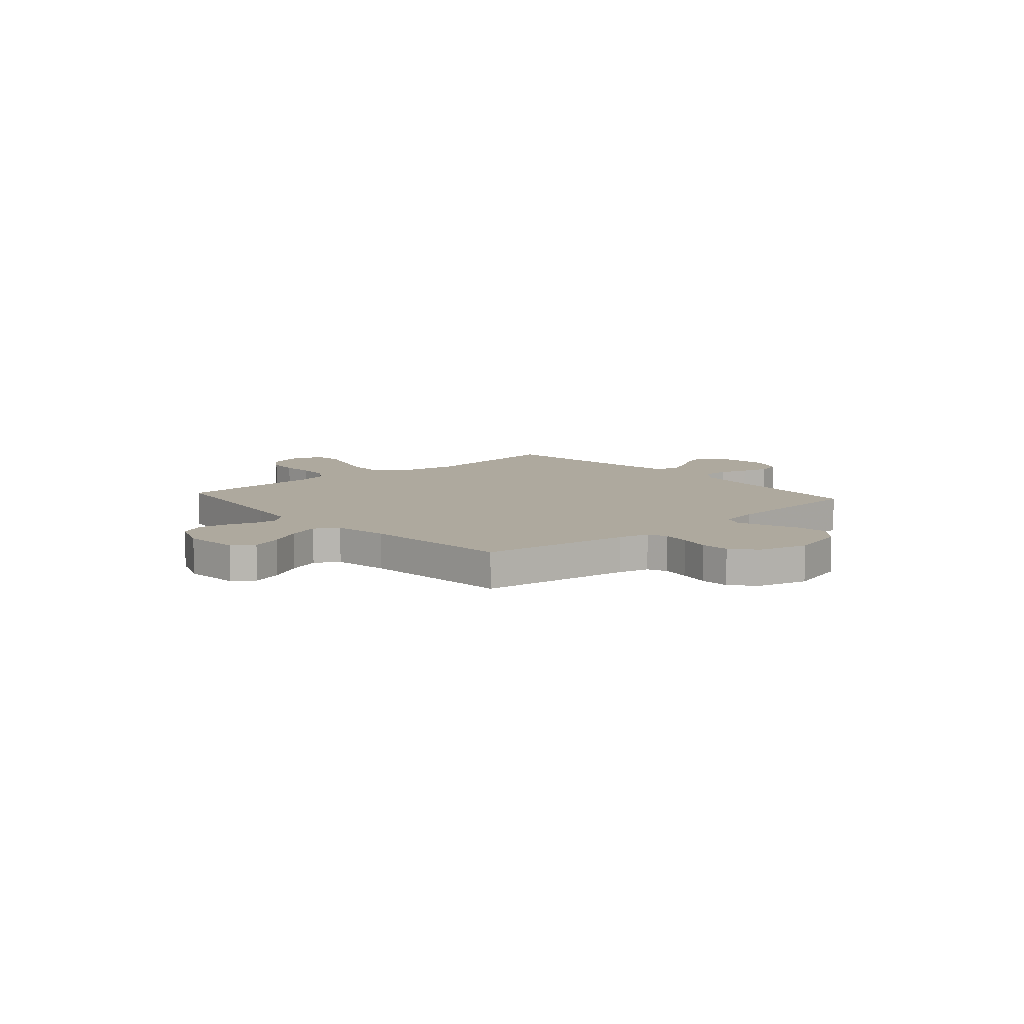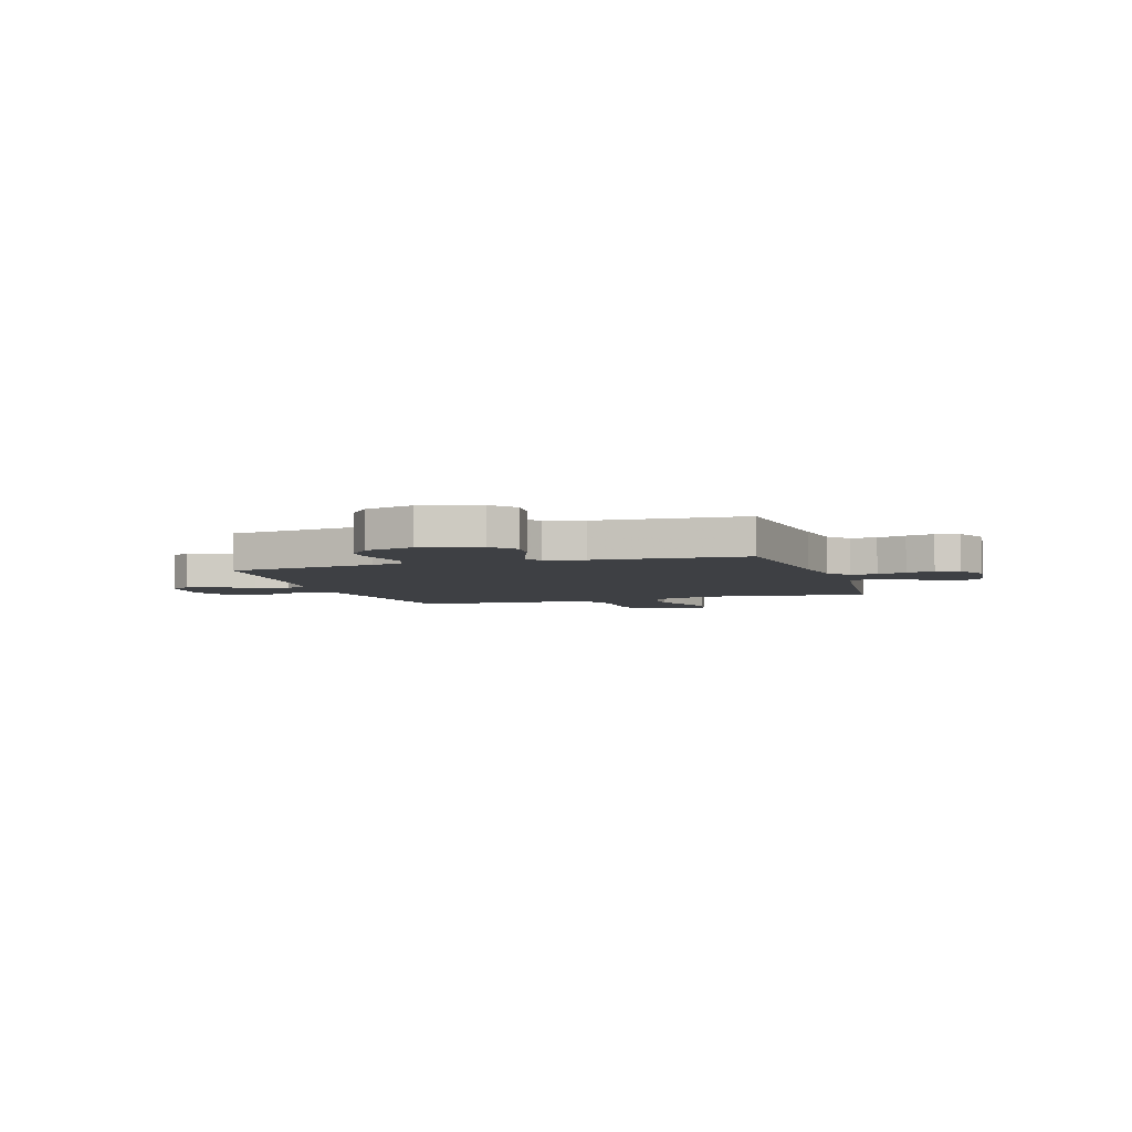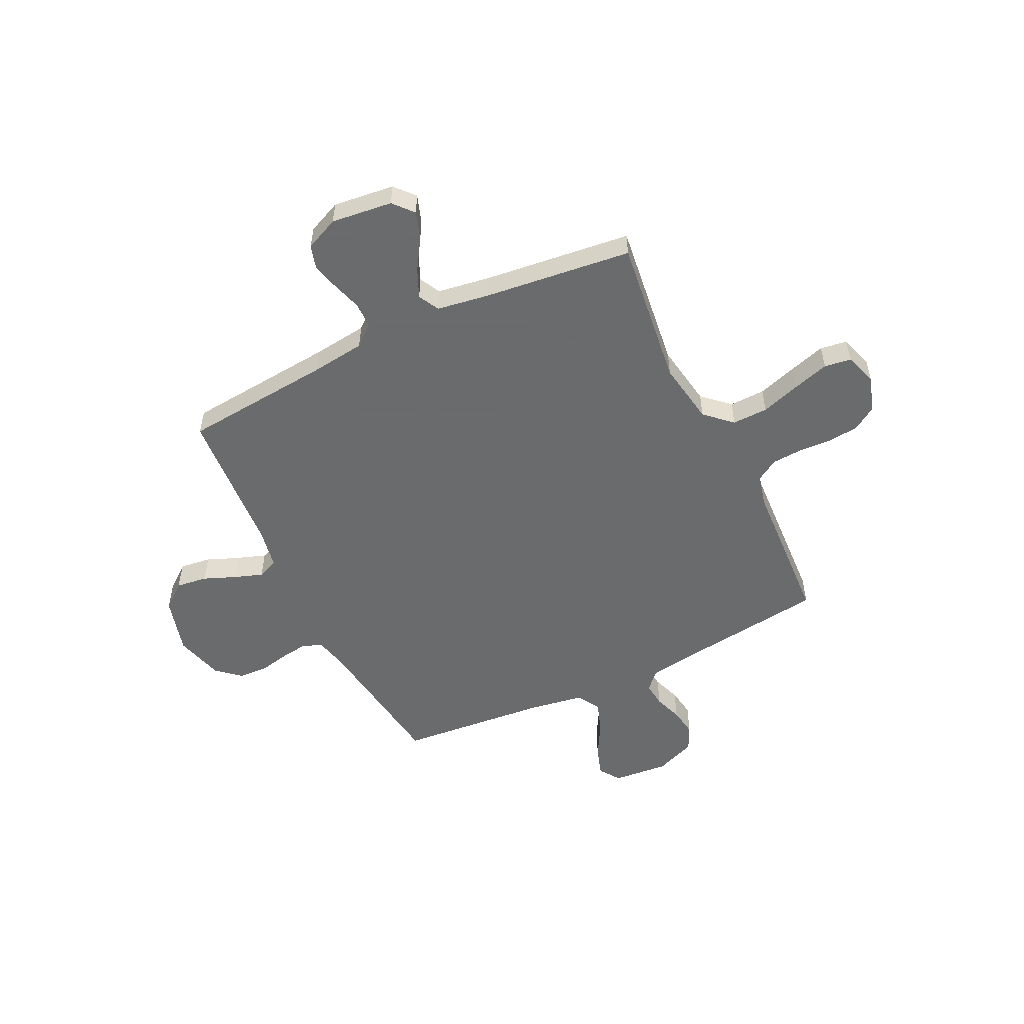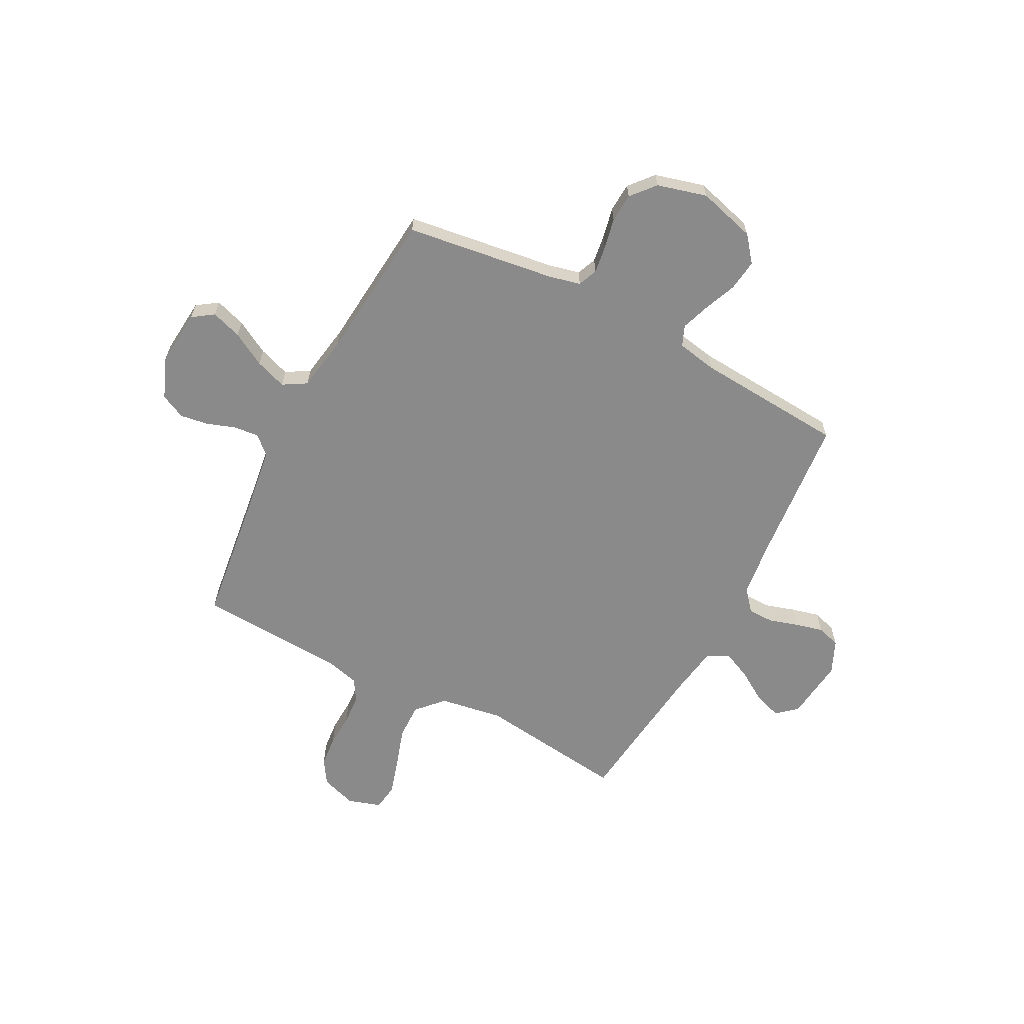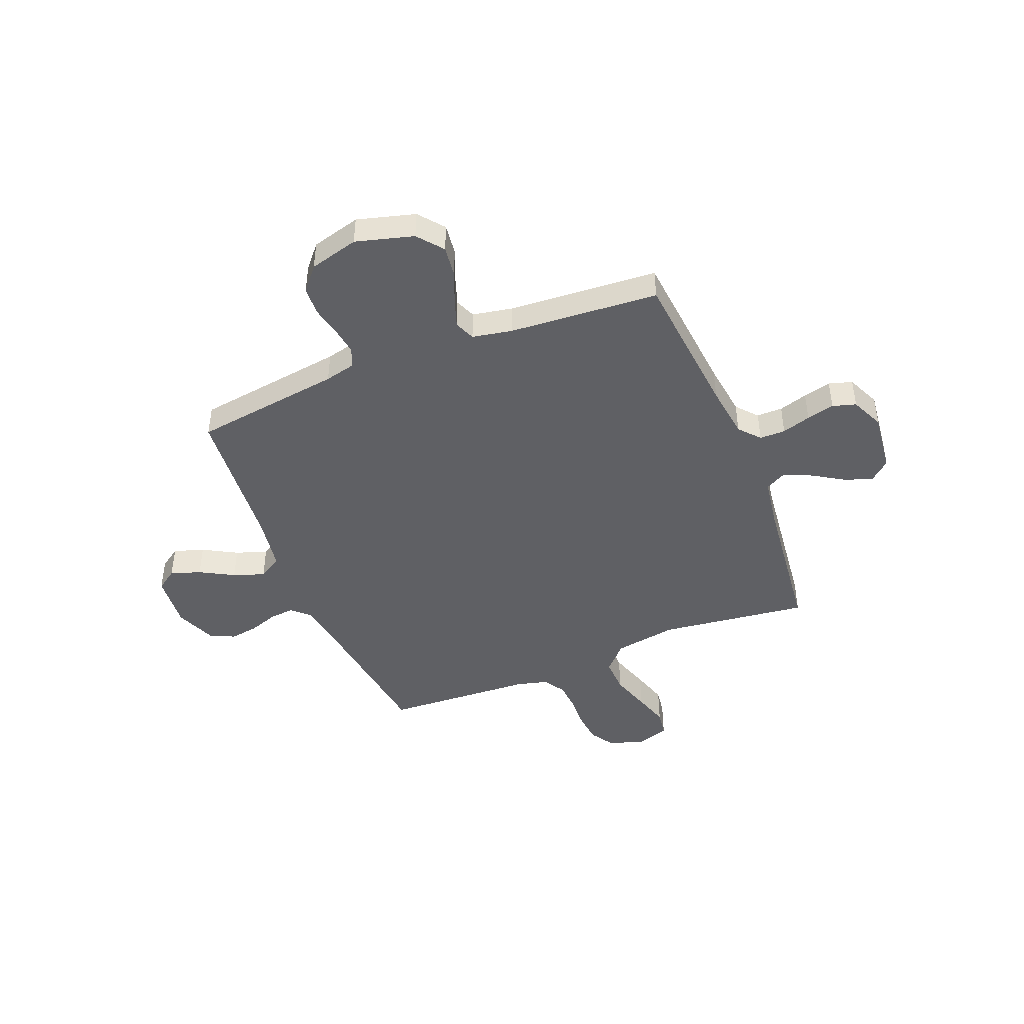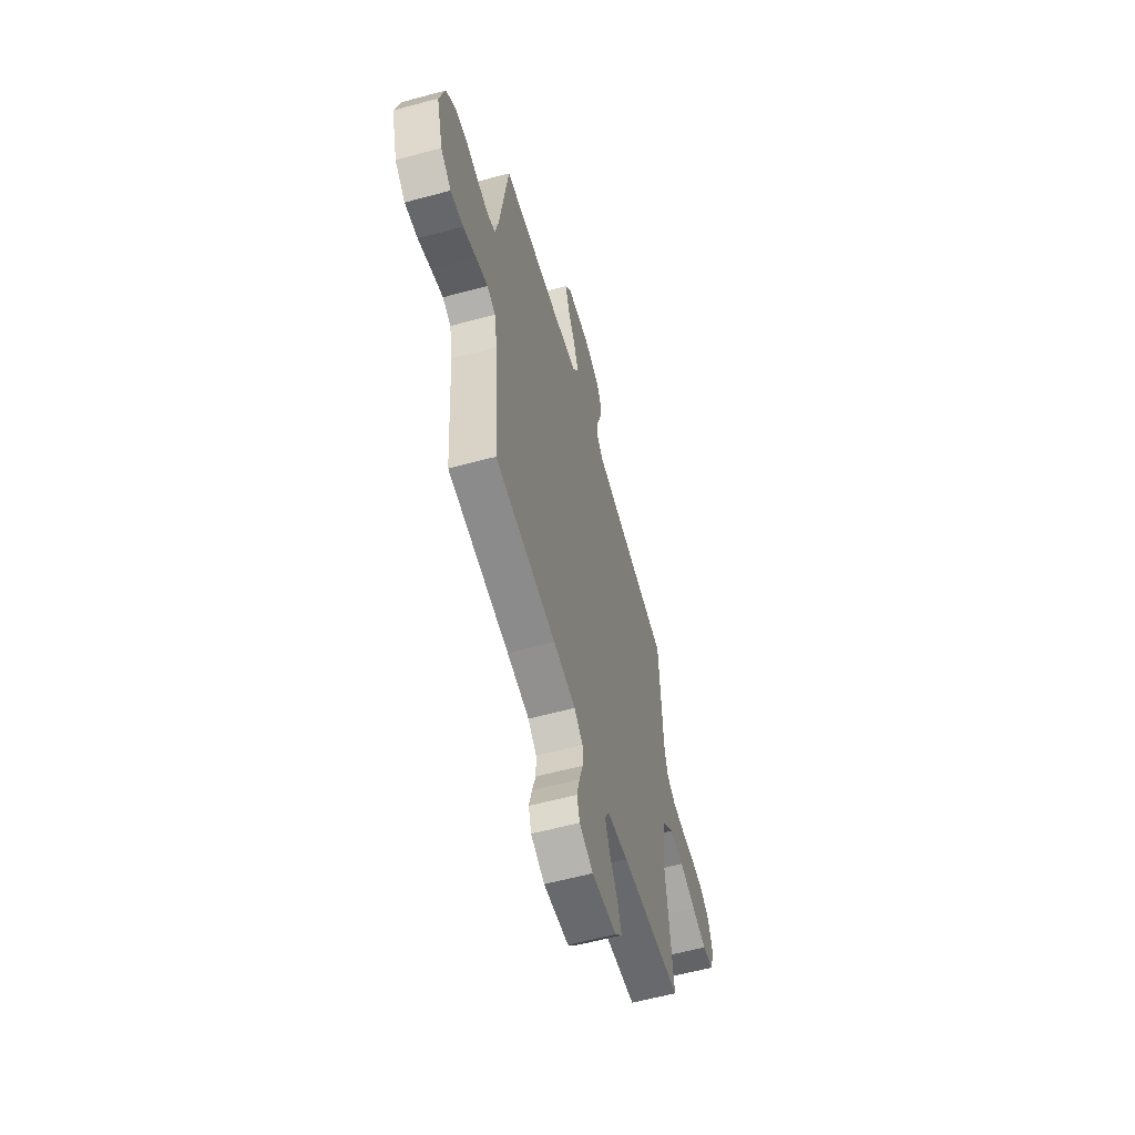
<metadata>
{"format":"obj","ext":"obj","renderer":"f3d","projection":"perspective","resolution":1024,"background":"white","views":[{"elev":9.1,"azim":48.5,"up":"+Y"},{"elev":-4.7,"azim":108.0,"up":"+Y"},{"elev":-53.2,"azim":-154.2,"up":"+Y"},{"elev":-63.4,"azim":62.3,"up":"+Y"},{"elev":-44.5,"azim":111.9,"up":"+Y"},{"elev":-58.9,"azim":105.6,"up":"+Z"}]}
</metadata>
<code>
v 0.5 0.07 -0.5
v 0.2 0.07 -0.528
v 0.091 0.07 -0.542
v 0.049 0.07 -0.578
v 0.049 0.07 -0.63
v 0.067 0.07 -0.688
v 0.081 0.07 -0.744
v 0.067 0.07 -0.791
v 0 0.07 -0.821
v -0.123 0.07 -0.807
v -0.158 0.07 -0.767
v -0.139 0.07 -0.711
v -0.1 0.07 -0.649
v -0.075 0.07 -0.592
v -0.097 0.07 -0.55
v -0.2 0.07 -0.534
v -0.5 0.07 -0.5
v -0.463 0.07 -0.2
v -0.484 0.07 -0.073
v -0.537 0.07 -0.024
v -0.609 0.07 -0.026
v -0.689 0.07 -0.052
v -0.761 0.07 -0.074
v -0.815 0.07 -0.066
v -0.836 0.07 0
v -0.813 0.07 0.071
v -0.765 0.07 0.102
v -0.702 0.07 0.108
v -0.636 0.07 0.105
v -0.576 0.07 0.109
v -0.532 0.07 0.136
v -0.516 0.07 0.2
v -0.5 0.07 0.5
v -0.2 0.07 0.539
v -0.105 0.07 0.553
v -0.072 0.07 0.589
v -0.077 0.07 0.639
v -0.097 0.07 0.696
v -0.106 0.07 0.753
v -0.082 0.07 0.803
v 0 0.07 0.836
v 0.112 0.07 0.826
v 0.141 0.07 0.784
v 0.121 0.07 0.723
v 0.083 0.07 0.655
v 0.061 0.07 0.592
v 0.089 0.07 0.545
v 0.2 0.07 0.527
v 0.5 0.07 0.5
v 0.542 0.07 0.2
v 0.557 0.07 0.138
v 0.596 0.07 0.122
v 0.651 0.07 0.13
v 0.712 0.07 0.143
v 0.77 0.07 0.14
v 0.818 0.07 0.099
v 0.845 0.07 0
v 0.813 0.07 -0.116
v 0.762 0.07 -0.157
v 0.699 0.07 -0.149
v 0.635 0.07 -0.123
v 0.577 0.07 -0.103
v 0.536 0.07 -0.12
v 0.521 0.07 -0.2
v 0.5 0 -0.5
v 0.2 0 -0.528
v 0.091 0 -0.542
v 0.049 0 -0.578
v 0.049 0 -0.63
v 0.067 0 -0.688
v 0.081 0 -0.744
v 0.067 0 -0.791
v 0 0 -0.821
v -0.123 0 -0.807
v -0.158 0 -0.767
v -0.139 0 -0.711
v -0.1 0 -0.649
v -0.075 0 -0.592
v -0.097 0 -0.55
v -0.2 0 -0.534
v -0.5 0 -0.5
v -0.463 0 -0.2
v -0.484 0 -0.073
v -0.537 0 -0.024
v -0.609 0 -0.026
v -0.689 0 -0.052
v -0.761 0 -0.074
v -0.815 0 -0.066
v -0.836 0 0
v -0.813 0 0.071
v -0.765 0 0.102
v -0.702 0 0.108
v -0.636 0 0.105
v -0.576 0 0.109
v -0.532 0 0.136
v -0.516 0 0.2
v -0.5 0 0.5
v -0.2 0 0.539
v -0.105 0 0.553
v -0.072 0 0.589
v -0.077 0 0.639
v -0.097 0 0.696
v -0.106 0 0.753
v -0.082 0 0.803
v 0 0 0.836
v 0.112 0 0.826
v 0.141 0 0.784
v 0.121 0 0.723
v 0.083 0 0.655
v 0.061 0 0.592
v 0.089 0 0.545
v 0.2 0 0.527
v 0.5 0 0.5
v 0.542 0 0.2
v 0.557 0 0.138
v 0.596 0 0.122
v 0.651 0 0.13
v 0.712 0 0.143
v 0.77 0 0.14
v 0.818 0 0.099
v 0.845 0 0
v 0.813 0 -0.116
v 0.762 0 -0.157
v 0.699 0 -0.149
v 0.635 0 -0.123
v 0.577 0 -0.103
v 0.536 0 -0.12
v 0.521 0 -0.2
f 58 59 60 61
f 58 61 62
f 57 58 62
f 56 57 62
f 53 54 55 56
f 52 53 56 62
f 51 52 62 63
f 48 49 50
f 47 48 50 51
f 42 43 44 45
f 42 45 46
f 41 42 46
f 40 41 46
f 37 38 39 40
f 36 37 40 46
f 35 36 46 47
f 32 33 34
f 31 32 34 35
f 26 27 28 29
f 26 29 30
f 25 26 30
f 24 25 30
f 21 22 23 24
f 21 24 30 31
f 16 17 18
f 15 16 18 19
f 10 11 12 13
f 10 13 14
f 9 10 14
f 8 9 14
f 5 6 7 8
f 5 8 14 15
f 64 1 2
f 64 2 3
f 63 64 3
f 51 63 3 4
f 47 51 4
f 35 47 4
f 20 21 31 35
f 19 20 35
f 15 19 35
f 4 5 15 35
f 125 124 123 122
f 126 125 122
f 126 122 121
f 126 121 120
f 120 119 118 117
f 126 120 117 116
f 127 126 116 115
f 114 113 112
f 115 114 112 111
f 109 108 107 106
f 110 109 106
f 110 106 105
f 110 105 104
f 104 103 102 101
f 110 104 101 100
f 111 110 100 99
f 98 97 96
f 99 98 96 95
f 93 92 91 90
f 94 93 90
f 94 90 89
f 94 89 88
f 88 87 86 85
f 95 94 88 85
f 82 81 80
f 83 82 80 79
f 77 76 75 74
f 78 77 74
f 78 74 73
f 78 73 72
f 72 71 70 69
f 79 78 72 69
f 66 65 128
f 67 66 128
f 67 128 127
f 68 67 127 115
f 68 115 111
f 68 111 99
f 99 95 85 84
f 99 84 83
f 99 83 79
f 99 79 69 68
f 1 65 66 2
f 2 66 67 3
f 3 67 68 4
f 4 68 69 5
f 5 69 70 6
f 6 70 71 7
f 7 71 72 8
f 8 72 73 9
f 9 73 74 10
f 10 74 75 11
f 11 75 76 12
f 12 76 77 13
f 13 77 78 14
f 14 78 79 15
f 15 79 80 16
f 16 80 81 17
f 17 81 82 18
f 18 82 83 19
f 19 83 84 20
f 20 84 85 21
f 21 85 86 22
f 22 86 87 23
f 23 87 88 24
f 24 88 89 25
f 25 89 90 26
f 26 90 91 27
f 27 91 92 28
f 28 92 93 29
f 29 93 94 30
f 30 94 95 31
f 31 95 96 32
f 32 96 97 33
f 33 97 98 34
f 34 98 99 35
f 35 99 100 36
f 36 100 101 37
f 37 101 102 38
f 38 102 103 39
f 39 103 104 40
f 40 104 105 41
f 41 105 106 42
f 42 106 107 43
f 43 107 108 44
f 44 108 109 45
f 45 109 110 46
f 46 110 111 47
f 47 111 112 48
f 48 112 113 49
f 49 113 114 50
f 50 114 115 51
f 51 115 116 52
f 52 116 117 53
f 53 117 118 54
f 54 118 119 55
f 55 119 120 56
f 56 120 121 57
f 57 121 122 58
f 58 122 123 59
f 59 123 124 60
f 60 124 125 61
f 61 125 126 62
f 62 126 127 63
f 63 127 128 64
f 64 128 65 1

</code>
